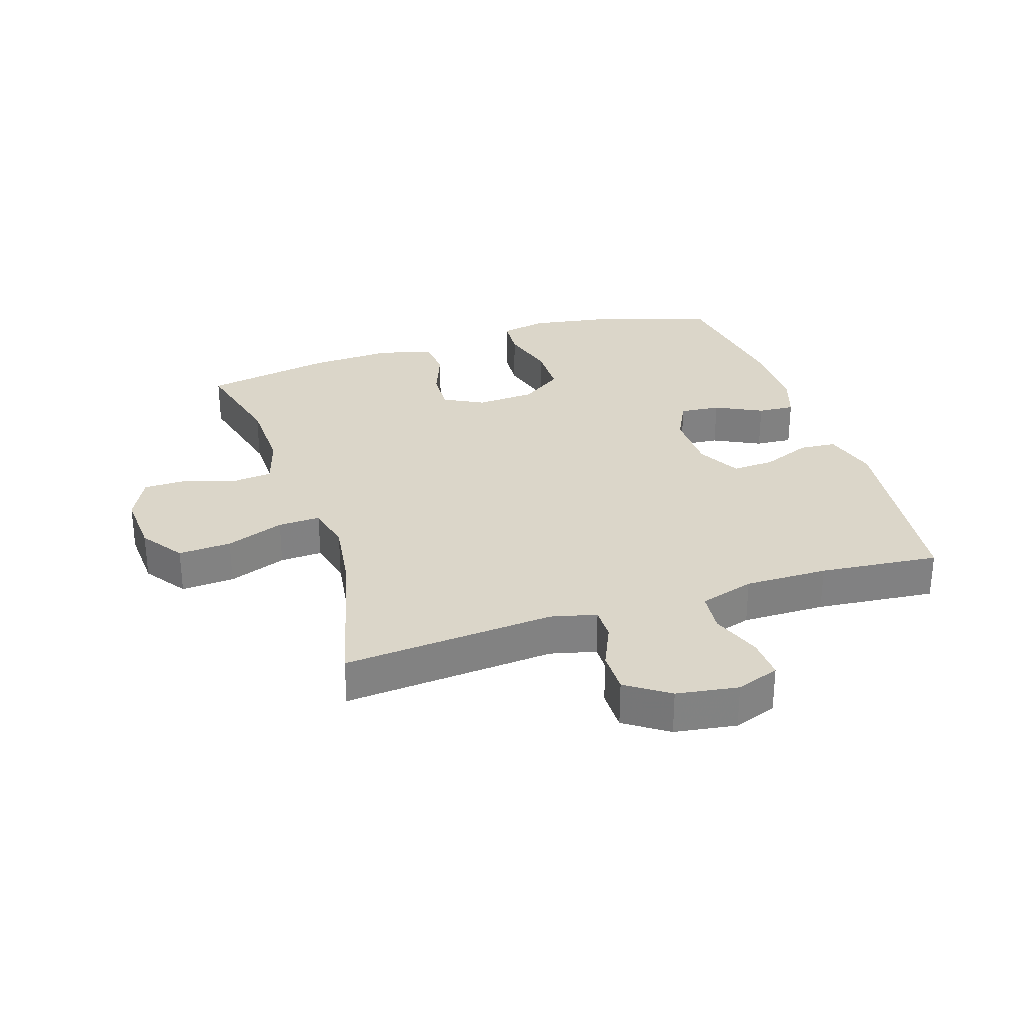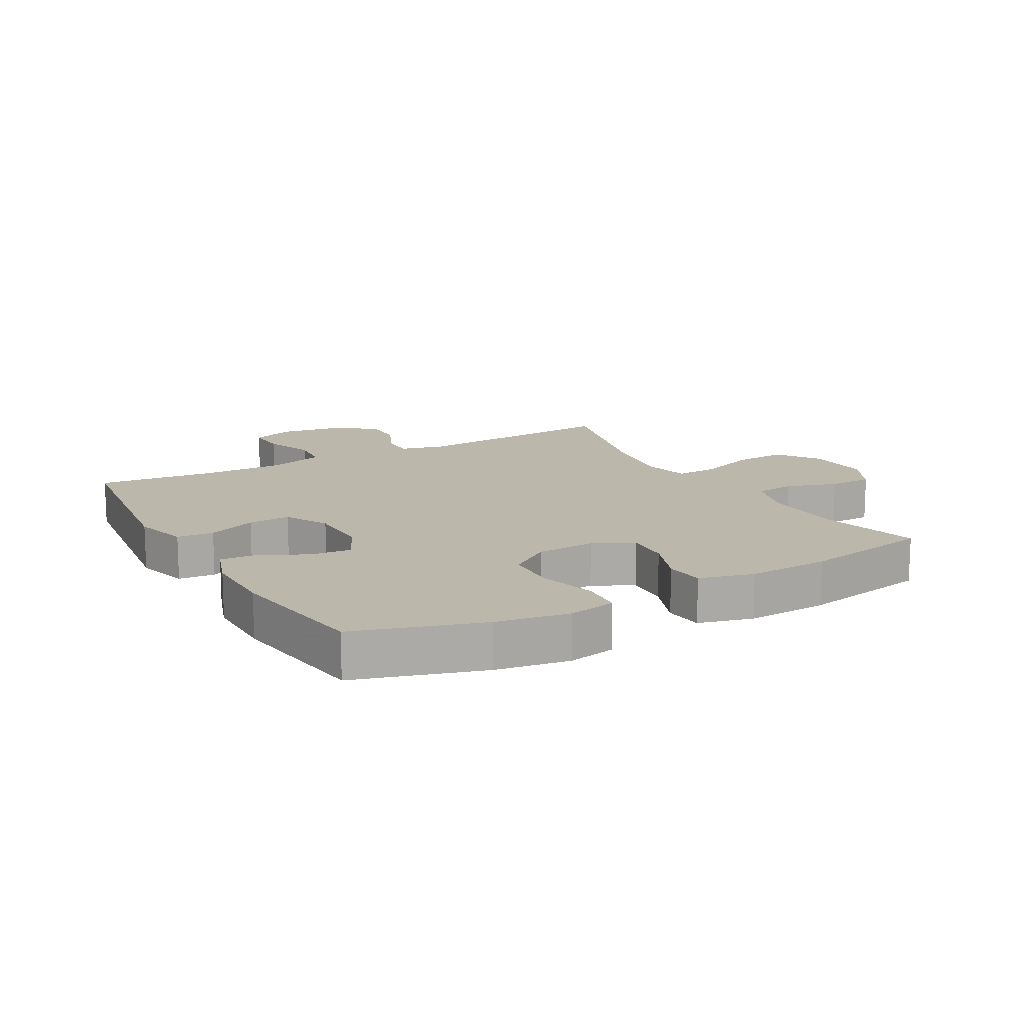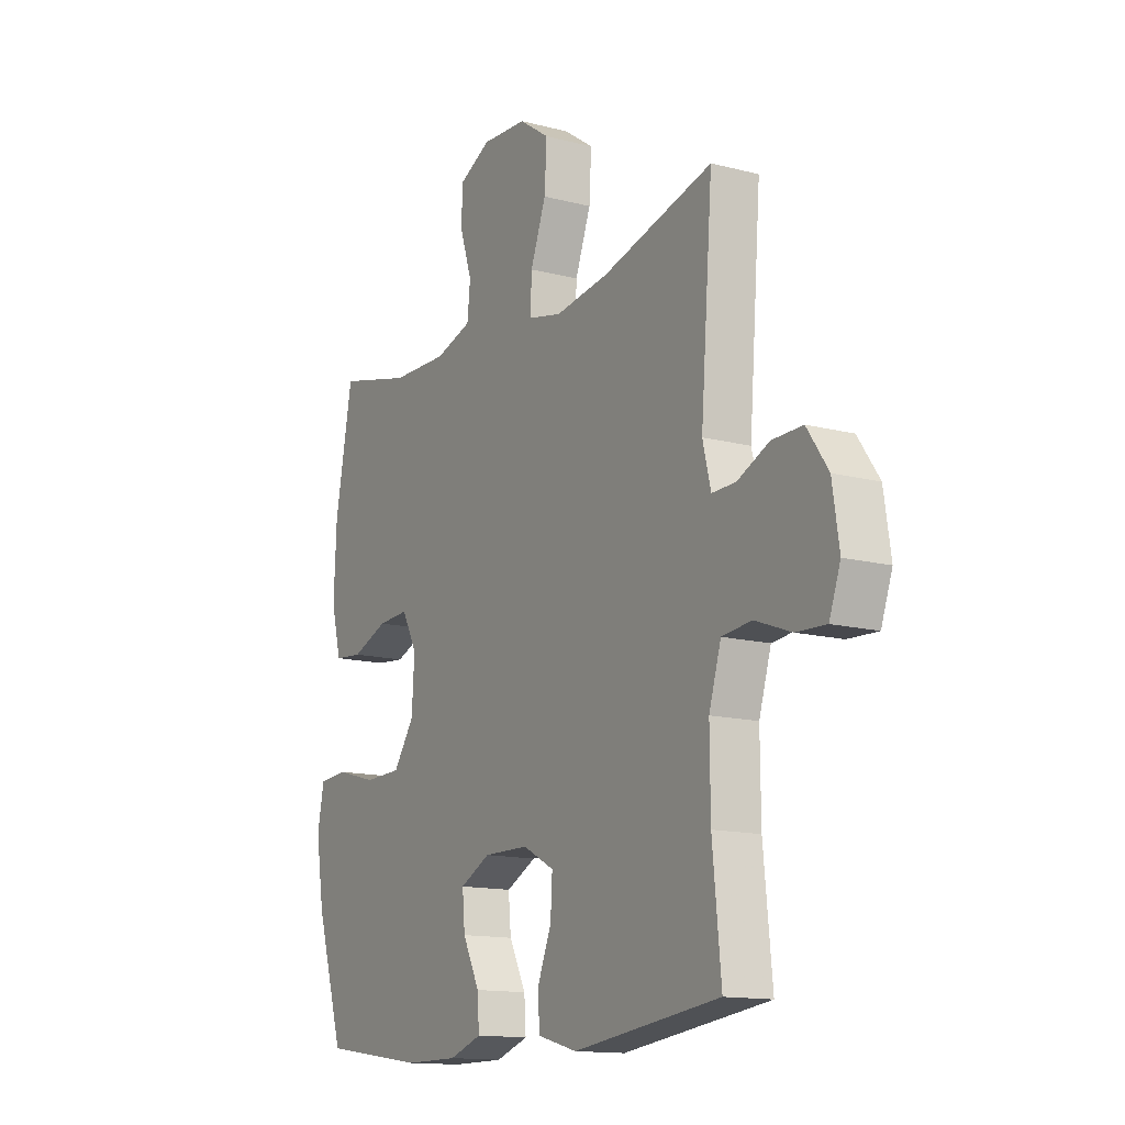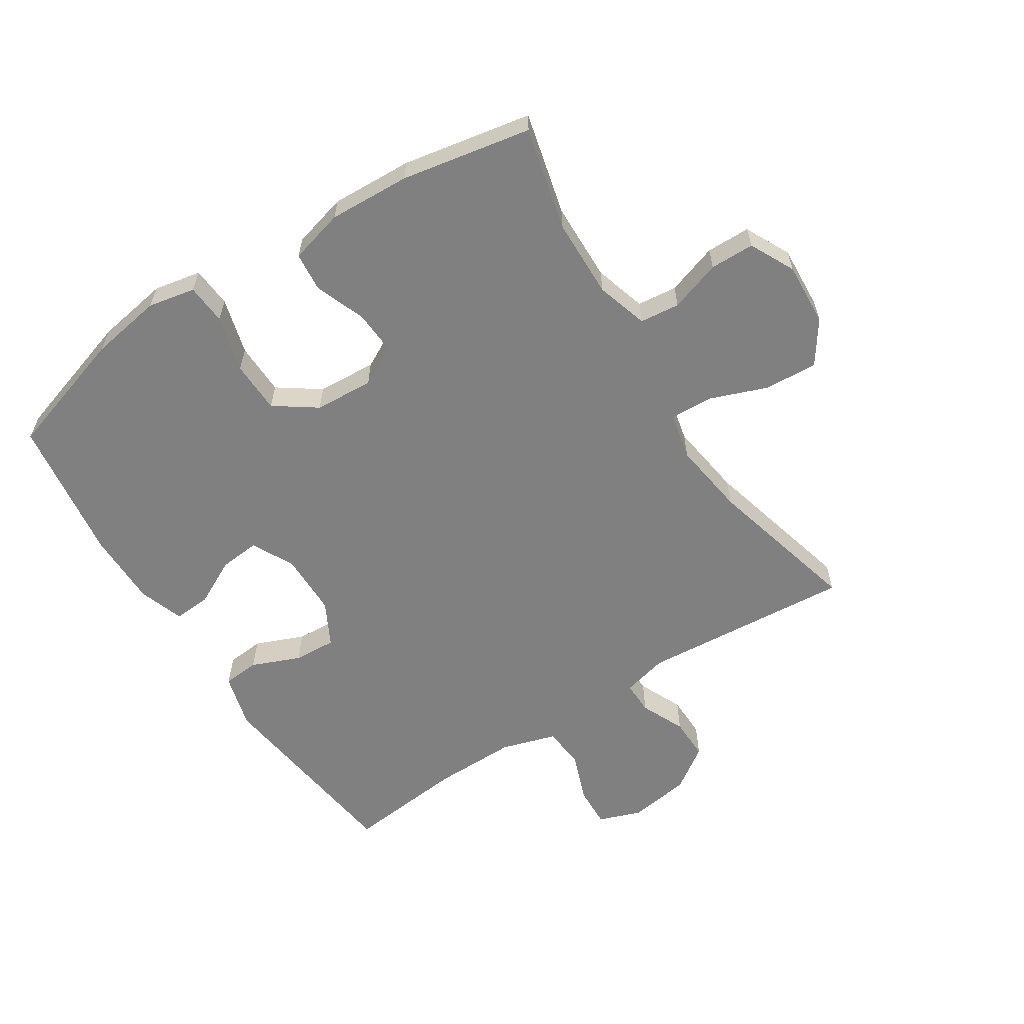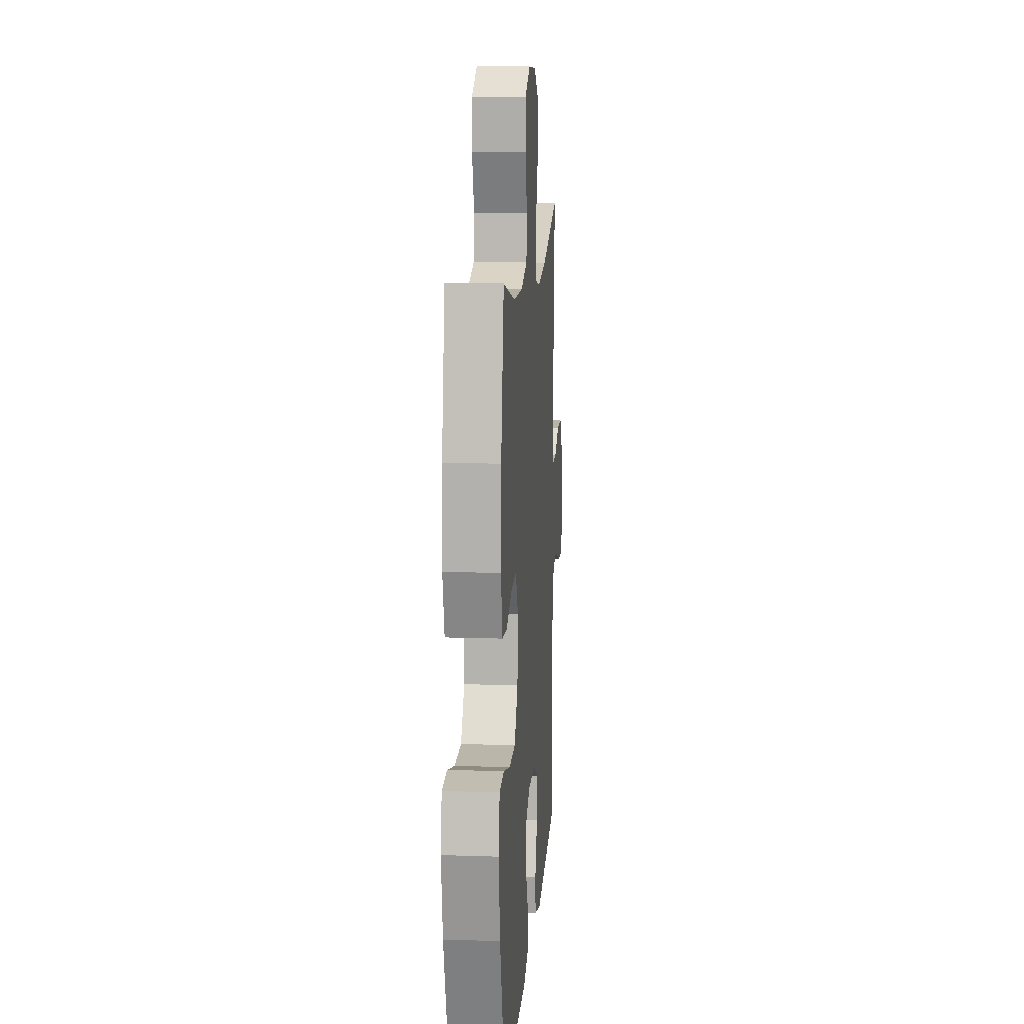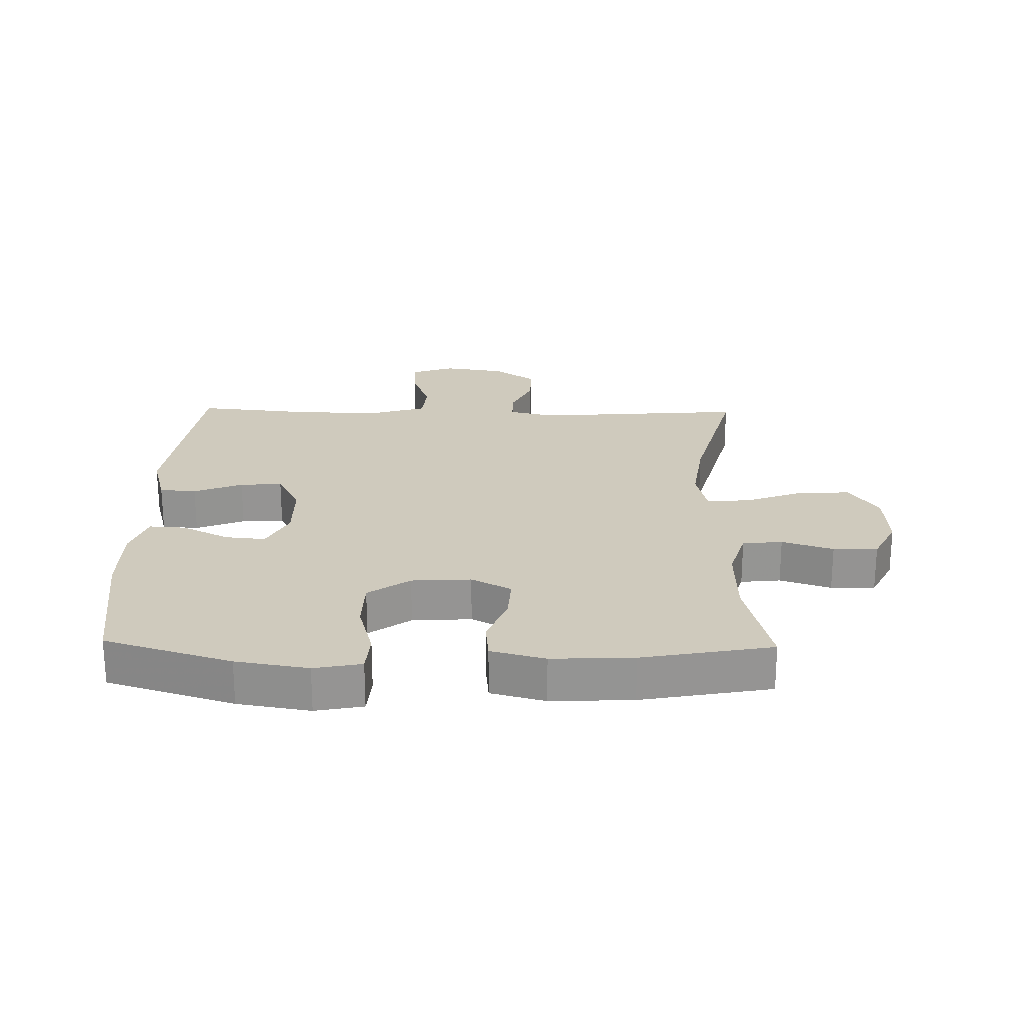
<metadata>
{"format":"obj","ext":"obj","renderer":"f3d","projection":"perspective","resolution":1024,"background":"white","views":[{"elev":29.8,"azim":71.9,"up":"+Y"},{"elev":14.3,"azim":-119.4,"up":"+Y"},{"elev":-13.9,"azim":59.9,"up":"+Z"},{"elev":-60.2,"azim":-57.3,"up":"+Y"},{"elev":12.5,"azim":-85.6,"up":"+Z"},{"elev":23.1,"azim":-88.8,"up":"+Y"}]}
</metadata>
<code>
v -0.5 0.07 -0.5
v -0.563 0.07 -0.297
v -0.582 0.07 -0.181
v -0.567 0.07 -0.105
v -0.502 0.07 -0.1
v -0.411 0.07 -0.125
v -0.327 0.07 -0.123
v -0.28 0.07 -0.056
v -0.274 0.07 0.039
v -0.308 0.07 0.103
v -0.378 0.07 0.099
v -0.459 0.07 0.068
v -0.522 0.07 0.074
v -0.545 0.07 0.161
v -0.539 0.07 0.292
v -0.5 0.07 0.5
v -0.334 0.07 0.459
v -0.207 0.07 0.456
v -0.124 0.07 0.481
v -0.117 0.07 0.545
v -0.144 0.07 0.627
v -0.143 0.07 0.698
v -0.071 0.07 0.734
v 0.031 0.07 0.728
v 0.099 0.07 0.681
v 0.094 0.07 0.596
v 0.059 0.07 0.503
v 0.056 0.07 0.435
v 0.132 0.07 0.418
v 0.252 0.07 0.435
v 0.5 0.07 0.5
v 0.473 0.07 0.161
v 0.491 0.07 0.088
v 0.544 0.07 0.089
v 0.615 0.07 0.121
v 0.683 0.07 0.122
v 0.73 0.07 0.054
v 0.745 0.07 -0.045
v 0.72 0.07 -0.114
v 0.654 0.07 -0.111
v 0.573 0.07 -0.081
v 0.507 0.07 -0.088
v 0.48 0.07 -0.176
v 0.481 0.07 -0.309
v 0.5 0.07 -0.5
v 0.173 0.07 -0.542
v 0.085 0.07 -0.518
v 0.08 0.07 -0.459
v 0.112 0.07 -0.381
v 0.116 0.07 -0.313
v 0.046 0.07 -0.276
v -0.055 0.07 -0.275
v -0.123 0.07 -0.309
v -0.117 0.07 -0.374
v -0.079 0.07 -0.449
v -0.075 0.07 -0.508
v -0.148 0.07 -0.533
v -0.267 0.07 -0.533
v -0.5 0 -0.5
v -0.563 0 -0.297
v -0.582 0 -0.181
v -0.567 0 -0.105
v -0.502 0 -0.1
v -0.411 0 -0.125
v -0.327 0 -0.123
v -0.28 0 -0.056
v -0.274 0 0.039
v -0.308 0 0.103
v -0.378 0 0.099
v -0.459 0 0.068
v -0.522 0 0.074
v -0.545 0 0.161
v -0.539 0 0.292
v -0.5 0 0.5
v -0.334 0 0.459
v -0.207 0 0.456
v -0.124 0 0.481
v -0.117 0 0.545
v -0.144 0 0.627
v -0.143 0 0.698
v -0.071 0 0.734
v 0.031 0 0.728
v 0.099 0 0.681
v 0.094 0 0.596
v 0.059 0 0.503
v 0.056 0 0.435
v 0.132 0 0.418
v 0.252 0 0.435
v 0.5 0 0.5
v 0.473 0 0.161
v 0.491 0 0.088
v 0.544 0 0.089
v 0.615 0 0.121
v 0.683 0 0.122
v 0.73 0 0.054
v 0.745 0 -0.045
v 0.72 0 -0.114
v 0.654 0 -0.111
v 0.573 0 -0.081
v 0.507 0 -0.088
v 0.48 0 -0.176
v 0.481 0 -0.309
v 0.5 0 -0.5
v 0.173 0 -0.542
v 0.085 0 -0.518
v 0.08 0 -0.459
v 0.112 0 -0.381
v 0.116 0 -0.313
v 0.046 0 -0.276
v -0.055 0 -0.275
v -0.123 0 -0.309
v -0.117 0 -0.374
v -0.079 0 -0.449
v -0.075 0 -0.508
v -0.148 0 -0.533
v -0.267 0 -0.533
f 54 55 56 57
f 53 54 57 58
f 46 47 48 49
f 44 45 46 49
f 43 44 49 50
f 42 43 50 51
f 38 39 40 41
f 38 41 42
f 37 38 42
f 34 35 36 37
f 33 34 37 42
f 32 33 42 51
f 30 31 32 51
f 24 25 26 27
f 24 27 28
f 23 24 28
f 20 21 22 23
f 19 20 23 28
f 18 19 28
f 17 18 28 29
f 15 16 17
f 14 15 17 29
f 11 12 13 14
f 10 11 14 29
f 3 4 5 6
f 3 6 7
f 2 3 7
f 53 58 1 2
f 52 53 2 7
f 51 52 7 8
f 30 51 8 9
f 9 10 29 30
f 115 114 113 112
f 116 115 112 111
f 107 106 105 104
f 107 104 103 102
f 108 107 102 101
f 109 108 101 100
f 99 98 97 96
f 100 99 96
f 100 96 95
f 95 94 93 92
f 100 95 92 91
f 109 100 91 90
f 109 90 89 88
f 85 84 83 82
f 86 85 82
f 86 82 81
f 81 80 79 78
f 86 81 78 77
f 86 77 76
f 87 86 76 75
f 75 74 73
f 87 75 73 72
f 72 71 70 69
f 87 72 69 68
f 64 63 62 61
f 65 64 61
f 65 61 60
f 60 59 116 111
f 65 60 111 110
f 66 65 110 109
f 67 66 109 88
f 88 87 68 67
f 1 59 60 2
f 2 60 61 3
f 3 61 62 4
f 4 62 63 5
f 5 63 64 6
f 6 64 65 7
f 7 65 66 8
f 8 66 67 9
f 9 67 68 10
f 10 68 69 11
f 11 69 70 12
f 12 70 71 13
f 13 71 72 14
f 14 72 73 15
f 15 73 74 16
f 16 74 75 17
f 17 75 76 18
f 18 76 77 19
f 19 77 78 20
f 20 78 79 21
f 21 79 80 22
f 22 80 81 23
f 23 81 82 24
f 24 82 83 25
f 25 83 84 26
f 26 84 85 27
f 27 85 86 28
f 28 86 87 29
f 29 87 88 30
f 30 88 89 31
f 31 89 90 32
f 32 90 91 33
f 33 91 92 34
f 34 92 93 35
f 35 93 94 36
f 36 94 95 37
f 37 95 96 38
f 38 96 97 39
f 39 97 98 40
f 40 98 99 41
f 41 99 100 42
f 42 100 101 43
f 43 101 102 44
f 44 102 103 45
f 45 103 104 46
f 46 104 105 47
f 47 105 106 48
f 48 106 107 49
f 49 107 108 50
f 50 108 109 51
f 51 109 110 52
f 52 110 111 53
f 53 111 112 54
f 54 112 113 55
f 55 113 114 56
f 56 114 115 57
f 57 115 116 58
f 58 116 59 1

</code>
